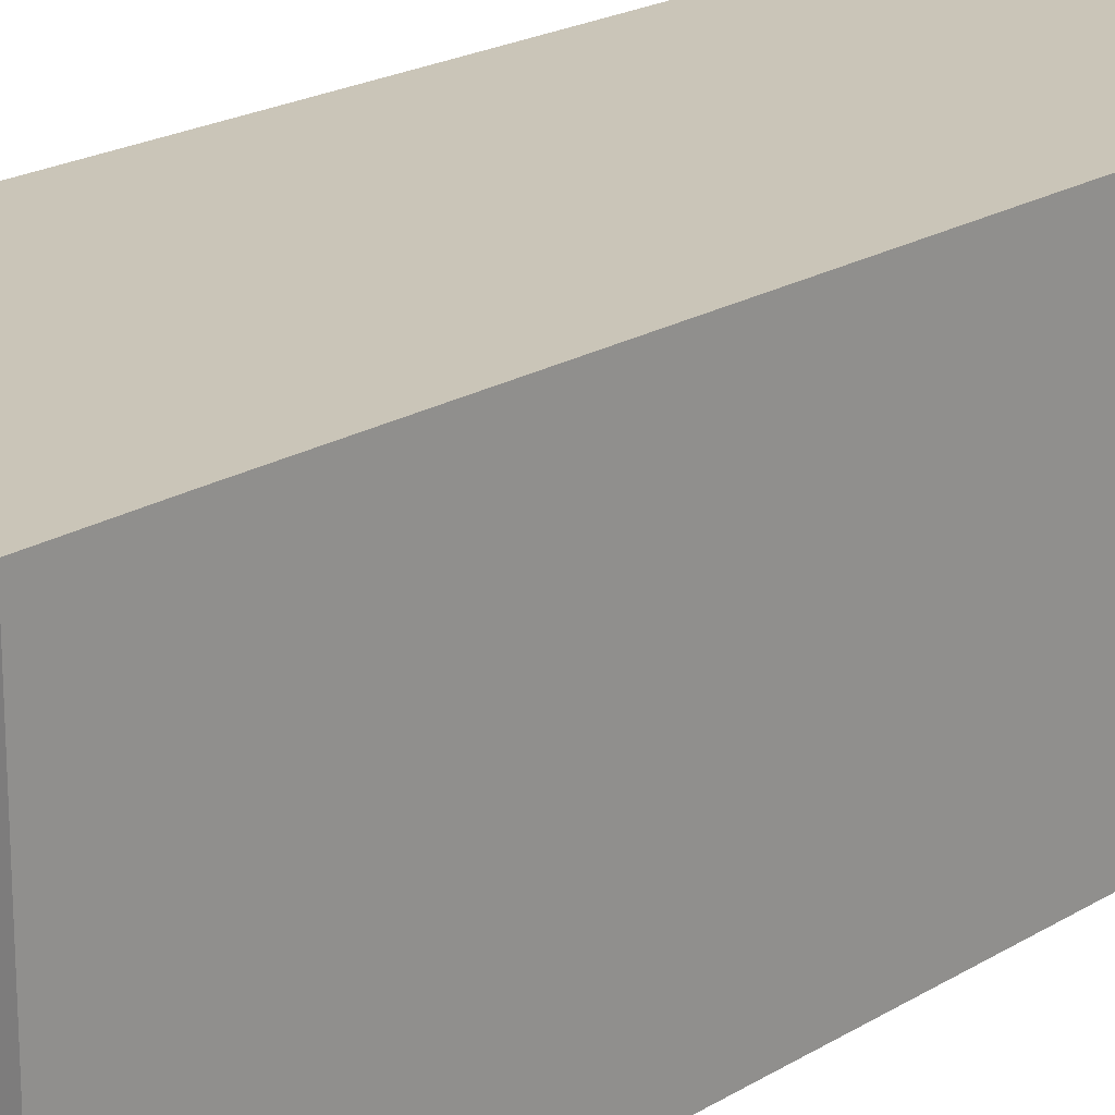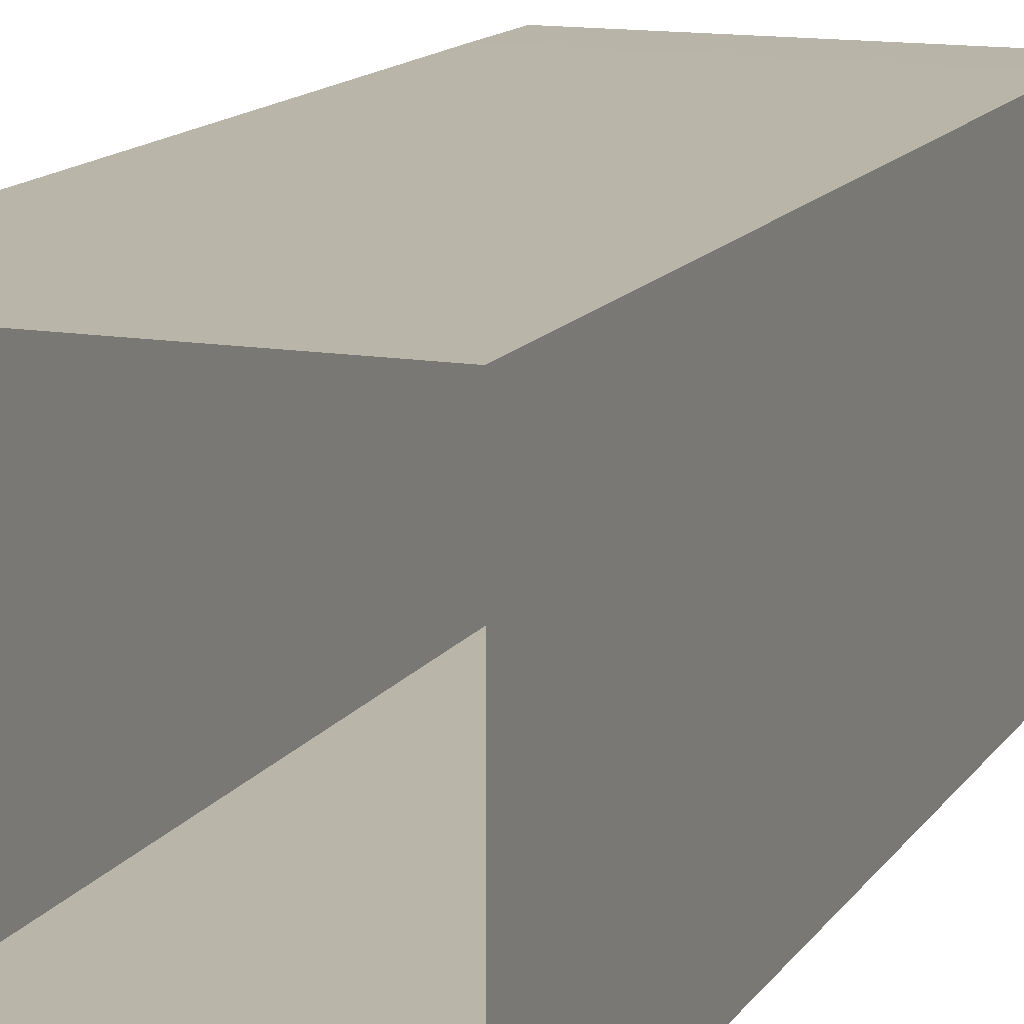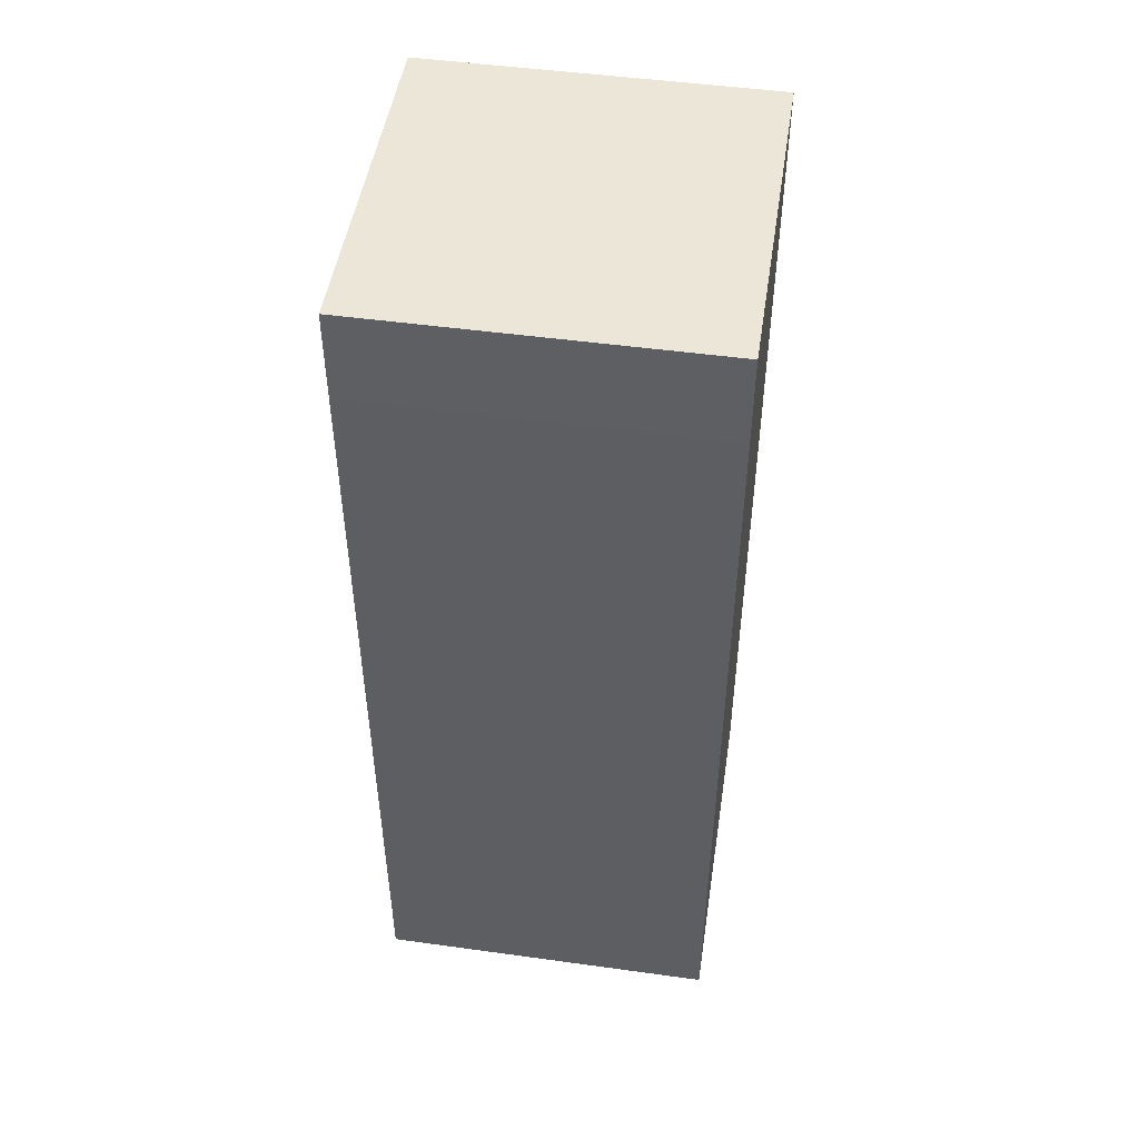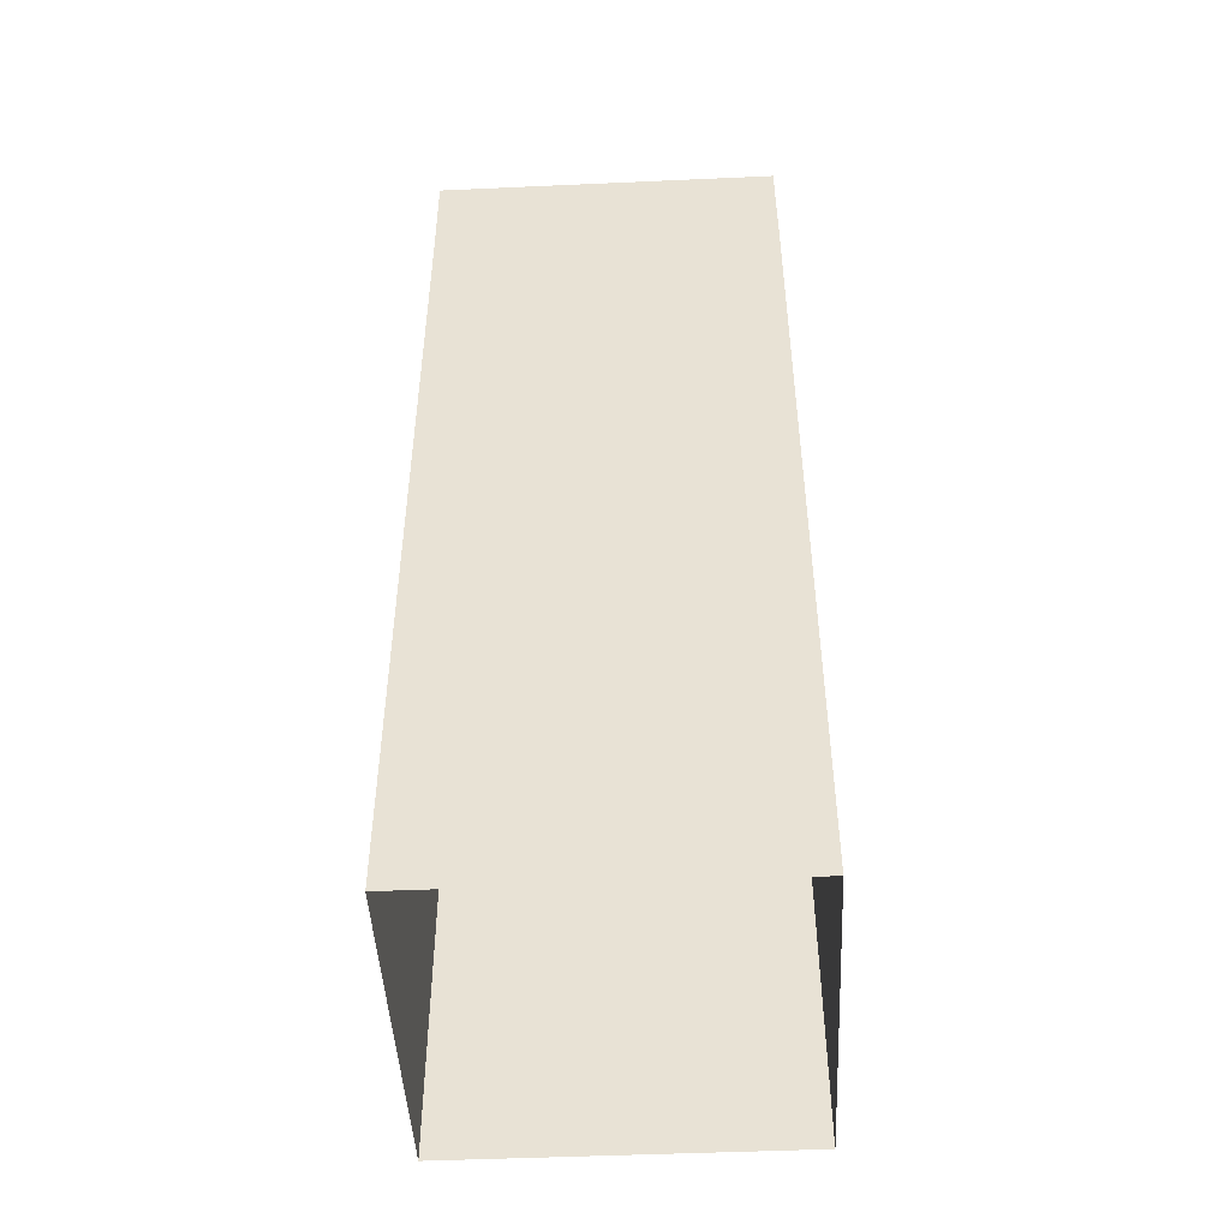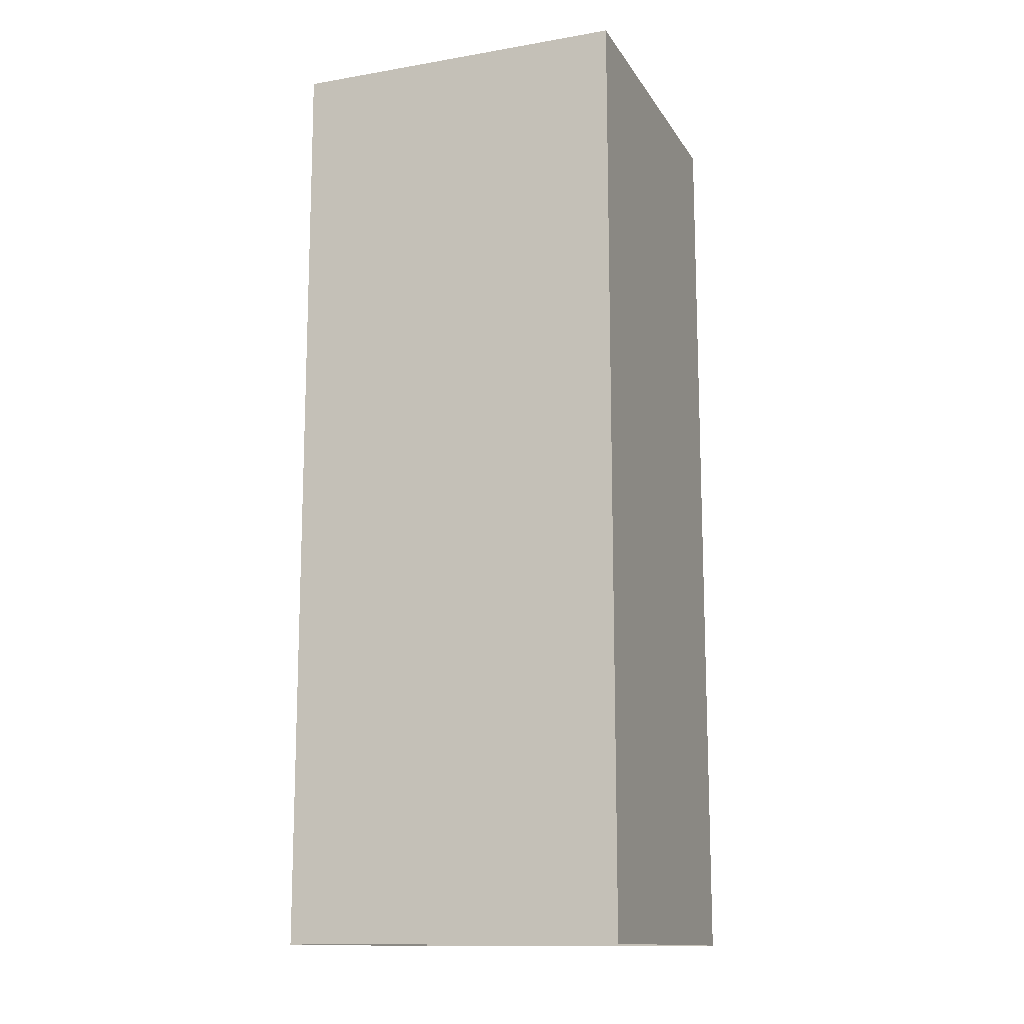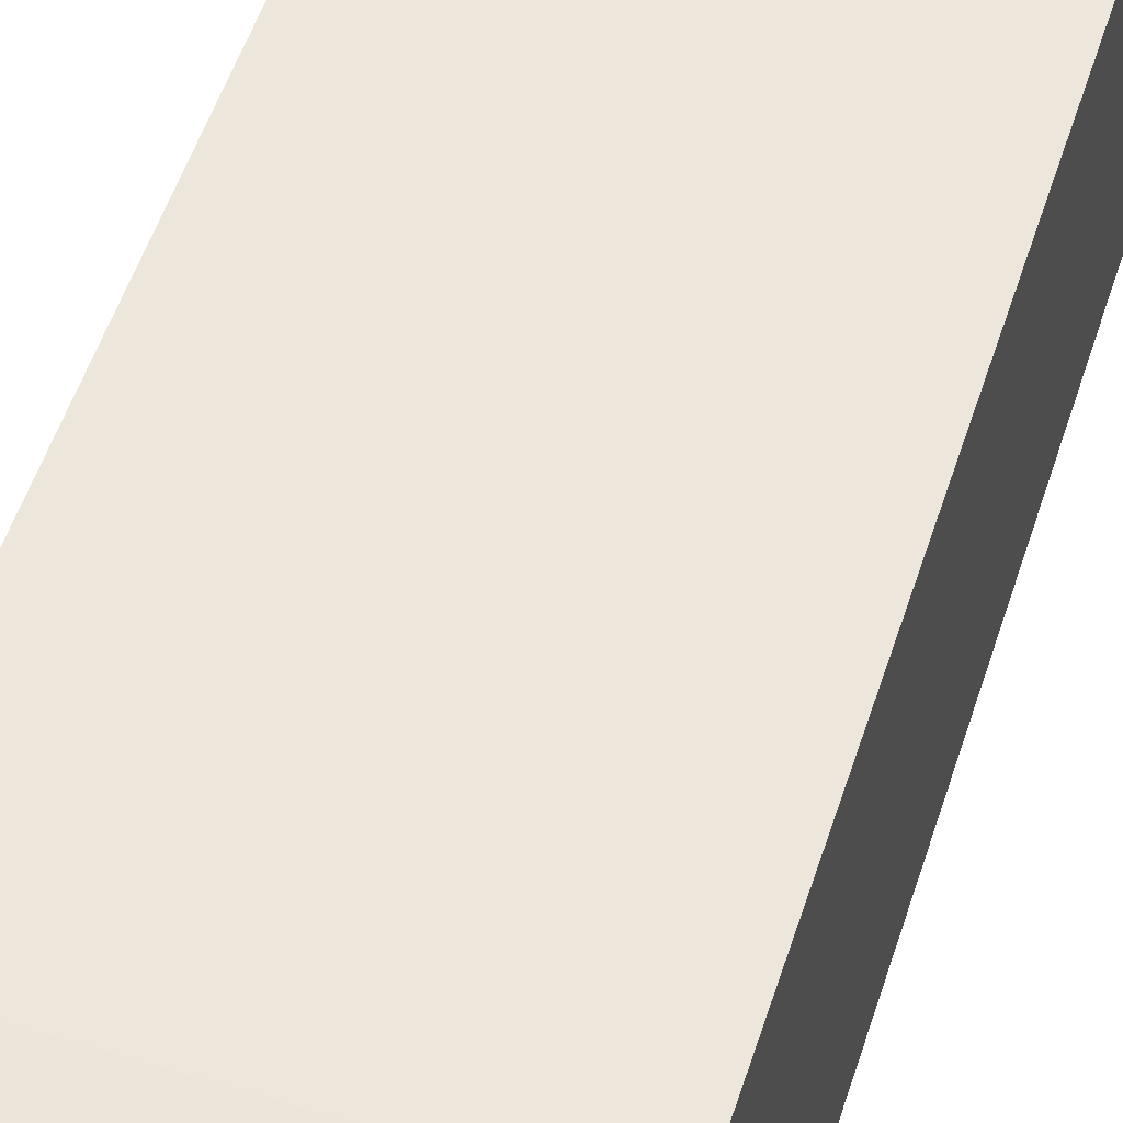
<metadata>
{"format":"obj","ext":"obj","renderer":"f3d","projection":"perspective","resolution":1024,"background":"white","views":[{"elev":20.3,"azim":41.9,"up":"+Y"},{"elev":13.4,"azim":-158.8,"up":"+Y"},{"elev":49.0,"azim":-171.3,"up":"+Z"},{"elev":-47.2,"azim":92.9,"up":"+Z"},{"elev":-13.6,"azim":20.9,"up":"+Z"},{"elev":54.1,"azim":17.9,"up":"+Y"}]}
</metadata>
<code>
g royale_city02_buildings_mesh_16
v 43.49 91.61 -6.318e-05
v 53.49 91.61 -6.323e-05
v 53.49 91.6 9.77
v 43.49 91.6 9.77
v 43.49 81.61 -6.366e-05
v 43.49 91.61 -6.318e-05
v 43.49 91.6 9.77
v 43.49 81.6 9.77
v 43.49 81.6 24.62
v 43.49 91.6 24.62
v 53.49 81.61 -6.37e-05
v 43.49 81.61 -6.366e-05
v 43.49 81.6 9.77
v 53.49 81.6 9.77
v 53.49 91.61 -6.323e-05
v 53.49 81.61 -6.37e-05
v 53.49 81.6 9.77
v 53.49 91.6 9.77
v 53.49 91.6 24.62
v 53.49 81.6 24.62
v 43.49 91.58 27.3
v 43.49 91.6 24.62
v 53.49 91.6 24.62
v 53.49 91.58 27.3
v 43.49 81.58 27.3
v 43.49 81.6 24.62
v 43.49 91.6 24.62
v 43.49 91.58 27.3
v 53.49 81.58 27.3
v 53.49 81.6 24.62
v 43.49 81.6 24.62
v 43.49 81.58 27.3
v 53.49 91.58 27.3
v 53.49 91.6 24.62
v 53.49 81.6 24.62
v 53.49 81.58 27.3
v 43.49 91.6 24.62
v 43.49 91.6 9.77
v 53.49 91.6 9.77
v 53.49 91.6 24.62
v 53.49 81.6 24.62
v 53.49 81.6 9.77
v 43.49 81.6 9.77
v 43.49 81.6 24.62
v 43.49 81.58 27.3
v 43.49 91.58 27.3
v 53.49 91.58 27.3
v 53.49 81.58 27.3
g royale_city02_buildings_mesh_16_0
f 3 2 1
f 4 3 1
f 7 6 5
f 8 7 5
f 7 8 9
f 10 7 9
f 13 12 11
f 14 13 11
f 17 16 15
f 18 17 15
f 17 18 19
f 20 17 19
f 23 22 21
f 24 23 21
f 27 26 25
f 28 27 25
f 31 30 29
f 32 31 29
f 35 34 33
f 36 35 33
f 39 38 37
f 40 39 37
f 43 42 41
f 44 43 41
g royale_city02_buildings_mesh_16_1
f 47 46 45
f 48 47 45

</code>
